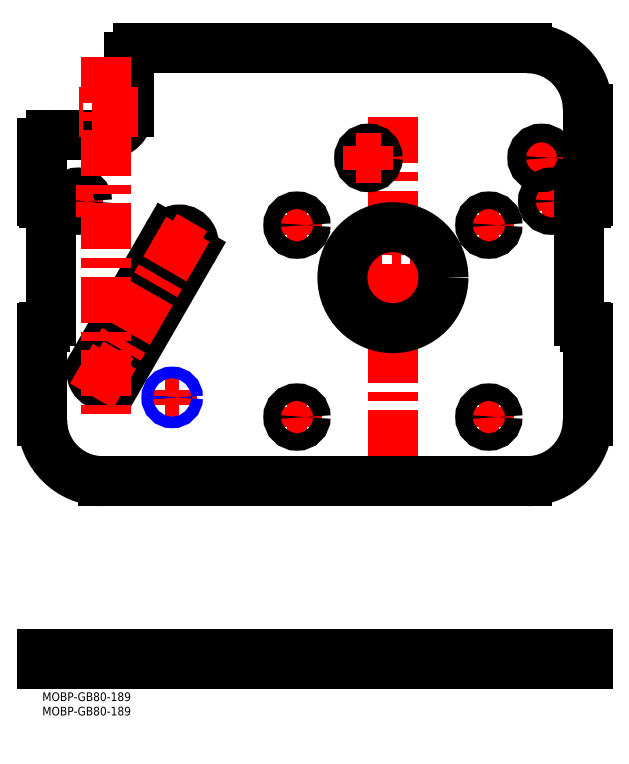
<metadata>
{"format":"dxf","ext":"dxf","renderer":"ezdxf+matplotlib","layout":"modelspace","background":"white","min_lineweight":24,"dpi":150}
</metadata>
<code>
0
SECTION
2
ENTITIES
0
LINE
8
MSM_DASHED
10
30
20
13.2
30
0
11
30
21
10
31
0
0
LINE
8
MSM_DASHED
10
116.2
20
10
30
0
11
116.2
21
13.2
31
0
0
LINE
8
MSM_DASHED
10
109.8
20
13.2
30
0
11
109.8
21
10
31
0
0
LINE
8
MSM_DASHED
10
176.2
20
10
30
0
11
176.2
21
13.2
31
0
0
LINE
8
MSM_DASHED
10
169.8
20
13.2
30
0
11
169.8
21
10
31
0
0
LINE
8
MSM_DASHED
10
179.5
20
10
30
0
11
179.5
21
13.2
31
0
0
LINE
8
MSM_DASHED
10
173.5
20
13.2
30
0
11
173.5
21
10
31
0
0
LINE
8
MSM_DASHED
10
15.5
20
10
30
0
11
15.5
21
13.2
31
0
0
LINE
8
MSM_DASHED
10
9.5
20
13.2
30
0
11
9.5
21
10
31
0
0
LINE
8
MSM_DASHED
10
52.5
20
10
30
0
11
52.5
21
13.2
31
0
0
LINE
8
MSM_DASHED
10
186
20
13.2
30
0
11
186
21
10
31
0
0
LINE
8
MSM_DASHED
10
3
20
13.2
30
0
11
3
21
10
31
0
0
LINE
8
MSM_DASHED
10
139
20
10
30
0
11
139
21
13.2
31
0
0
LINE
8
MSM_DASHED
10
104
20
13.2
30
0
11
104
21
10
31
0
0
LINE
8
MSM_DASHED
10
43.17
20
13.2
30
0
11
43.17
21
10
31
0
0
LINE
8
MSM_DASHED
10
17
20
13.2
30
0
11
17
21
10
31
0
0
LINE
8
MSM_DASHED
10
43.38
20
12.82
30
0
11
43.38
21
10.38
31
0
0
LINE
8
MSM_DASHED
10
46.62
20
10.38
30
0
11
46.62
21
12.82
31
0
0
LINE
8
MSM_DASHED
10
43.38
20
10.38
30
0
11
43
21
10
31
0
0
LINE
8
MSM_DASHED
10
47
20
10
30
0
11
46.62
21
10.38
31
0
0
LINE
8
MSM_DASHED
10
46.62
20
10.38
30
0
11
43.38
21
10.38
31
0
0
LINE
8
MSM_DASHED
10
46.62
20
12.82
30
0
11
47
21
13.2
31
0
0
LINE
8
MSM_DASHED
10
43
20
13.2
30
0
11
43.38
21
12.82
31
0
0
LINE
8
MSM_DASHED
10
46.62
20
12.82
30
0
11
43.38
21
12.82
31
0
0
LINE
8
MSM_DASHED
10
91.25
20
10
30
0
11
91.25
21
13.2
31
0
0
LINE
8
MSM_DASHED
10
85.25
20
13.2
30
0
11
85.25
21
10
31
0
0
LINE
8
MSM_DASHED
10
157.7
20
10
30
0
11
157.7
21
13.2
31
0
0
LINE
8
MSM_DASHED
10
151.8
20
13.2
30
0
11
151.8
21
10
31
0
0
LINE
8
MSM_DASHED
10
43
20
13.2
30
0
11
43
21
10
31
0
0
LINE
8
MSM_DASHED
10
47
20
13.2
30
0
11
47
21
10
31
0
0
LINE
8
MSM_CENTER
10
45
20
14.2
30
0
11
45
21
9
31
0
0
LINE
8
MSM_CENTER
10
176.5
20
9
30
0
11
176.5
21
14.2
31
0
0
LINE
8
MSM_CENTER
10
12.5
20
9
30
0
11
12.5
21
14.2
31
0
0
LINE
8
MSM_CENTER
10
173
20
9
30
0
11
173
21
14.2
31
0
0
LINE
8
MSM_CENTER
10
113
20
9
30
0
11
113
21
14.2
31
0
0
LINE
8
MSM_CENTER
10
88.25
20
9
30
0
11
88.25
21
14.2
31
0
0
LINE
8
MSM_CENTER
10
154.7
20
9
30
0
11
154.8
21
14.2
31
0
0
LINE
8
MSM_CENTER
10
121.5
20
9
30
0
11
121.5
21
14.2
31
0
0
LINE
8
MSM_CONTINUOUS
10
189
20
13.2
30
0
11
189
21
10
31
0
0
LINE
8
MSM_CONTINUOUS
10
0
20
13.2
30
0
11
189
21
13.2
31
0
0
LINE
8
MSM_CONTINUOUS
10
0
20
10
30
0
11
189
21
10
31
0
0
LINE
8
MSM_CONTINUOUS
10
0
20
13.2
30
0
11
0
21
10
31
0
0
LINE
8
MSM_CENTER
10
102
20
143.7
30
0
11
141
21
143.7
31
0
0
LINE
8
MSM_CENTER
10
121.5
20
81.79
30
0
11
121.5
21
199.8
31
0
0
LINE
8
MSM_CENTER
10
151.2
20
95.4
30
0
11
158.2
21
95.4
31
0
0
LINE
8
MSM_CENTER
10
154.7
20
91.9
30
0
11
154.7
21
98.9
31
0
0
LINE
8
MSM_CENTER
10
84.75
20
95.4
30
0
11
91.75
21
95.4
31
0
0
LINE
8
MSM_CENTER
10
88.25
20
91.9
30
0
11
88.25
21
98.9
31
0
0
LINE
8
MSM_CENTER
10
84.75
20
161.9
30
0
11
91.75
21
161.9
31
0
0
LINE
8
MSM_CENTER
10
88.25
20
158.4
30
0
11
88.25
21
165.4
31
0
0
LINE
8
MSM_CENTER
10
151.2
20
161.9
30
0
11
158.2
21
161.9
31
0
0
LINE
8
MSM_CENTER
10
154.7
20
158.4
30
0
11
154.7
21
165.4
31
0
0
LINE
8
MSM_CENTER
10
168.8
20
185.2
30
0
11
177.2
21
185.2
31
0
0
LINE
8
MSM_CENTER
10
173
20
181
30
0
11
173
21
189.4
31
0
0
LINE
8
MSM_CENTER
10
9
20
170.2
30
0
11
16
21
170.2
31
0
0
LINE
8
MSM_CENTER
10
12.5
20
166.7
30
0
11
12.5
21
173.7
31
0
0
LINE
8
MSM_CENTER
10
173
20
170.2
30
0
11
180
21
170.2
31
0
0
LINE
8
MSM_CENTER
10
176.5
20
166.7
30
0
11
176.5
21
173.7
31
0
0
LINE
8
MSM_CENTER
10
42.5
20
102.2
30
0
11
47.5
21
102.2
31
0
0
LINE
8
MSM_CENTER
10
45
20
99.7
30
0
11
45
21
104.7
31
0
0
LINE
8
MSM_CENTER
10
16.75
20
111.2
30
0
11
27.25
21
111.2
31
0
0
CIRCLE
8
MSM_CONTINUOUS
10
45
20
102.2
30
0
40
1.621
0
LINE
8
MSM_CONTINUOUS
10
0
20
126.2
30
0
11
0
21
94.2
31
0
0
ARC
8
MSM_CONTINUOUS
10
21
20
94.2
30
0
40
21
50
180
51
270
0
LINE
8
MSM_CONTINUOUS
10
21
20
73.2
30
0
11
168
21
73.2
31
0
0
ARC
8
MSM_CONTINUOUS
10
168
20
94.2
30
0
40
21
50
270
51
0
0
LINE
8
MSM_CONTINUOUS
10
189
20
94.2
30
0
11
189
21
126.2
31
0
0
ARC
8
MSM_CONTINUOUS
10
188.5
20
126.2
30
0
40
0.5
50
0
51
90
0
LINE
8
MSM_CONTINUOUS
10
188.5
20
126.7
30
0
11
188
21
126.7
31
0
0
ARC
8
MSM_CONTINUOUS
10
188
20
128.7
30
0
40
2
50
180
51
270
0
LINE
8
MSM_CONTINUOUS
10
186
20
128.7
30
0
11
186
21
167.7
31
0
0
ARC
8
MSM_CONTINUOUS
10
188
20
167.7
30
0
40
2
50
90
51
180
0
LINE
8
MSM_CONTINUOUS
10
188
20
169.7
30
0
11
188.5
21
169.7
31
0
0
ARC
8
MSM_CONTINUOUS
10
188.5
20
170.2
30
0
40
0.5
50
270
51
0
0
LINE
8
MSM_CONTINUOUS
10
189
20
170.2
30
0
11
189
21
202.2
31
0
0
ARC
8
MSM_CONTINUOUS
10
168
20
202.2
30
0
40
21
50
0
51
90
0
LINE
8
MSM_CONTINUOUS
10
168
20
223.2
30
0
11
33
21
223.2
31
0
0
ARC
8
MSM_CONTINUOUS
10
33
20
220.2
30
0
40
3
50
90
51
180
0
LINE
8
MSM_CONTINUOUS
10
30
20
220.2
30
0
11
30
21
201.2
31
0
0
ARC
8
MSM_CONTINUOUS
10
22
20
201.2
30
0
40
8
50
270
51
0
0
LINE
8
MSM_CONTINUOUS
10
22
20
193.2
30
0
11
3
21
193.2
31
0
0
ARC
8
MSM_CONTINUOUS
10
3
20
190.2
30
0
40
3
50
90
51
180
0
LINE
8
MSM_CONTINUOUS
10
2.84e-14
20
190.2
30
0
11
0
21
170.2
31
0
0
ARC
8
MSM_CONTINUOUS
10
0.5
20
170.2
30
0
40
0.5
50
180
51
270
0
LINE
8
MSM_CONTINUOUS
10
0.5
20
169.7
30
0
11
1
21
169.7
31
0
0
ARC
8
MSM_CONTINUOUS
10
1
20
167.7
30
0
40
2
50
0
51
90
0
LINE
8
MSM_CONTINUOUS
10
3
20
167.7
30
0
11
3
21
128.7
31
0
0
ARC
8
MSM_CONTINUOUS
10
1
20
128.7
30
0
40
2
50
270
51
0
0
LINE
8
MSM_CONTINUOUS
10
1
20
126.7
30
0
11
0.5
21
126.7
31
0
0
ARC
8
MSM_CONTINUOUS
10
0.5
20
126.2
30
0
40
0.5
50
90
51
180
0
CIRCLE
8
MSM_CONTINUOUS
10
121.5
20
143.7
30
0
40
17.5
0
CIRCLE
8
MSM_CONTINUOUS
10
154.7
20
95.4
30
0
40
3
0
CIRCLE
8
MSM_CONTINUOUS
10
88.25
20
95.4
30
0
40
3
0
CIRCLE
8
MSM_CONTINUOUS
10
88.25
20
161.9
30
0
40
3
0
CIRCLE
8
MSM_CONTINUOUS
10
154.7
20
161.9
30
0
40
3
0
CIRCLE
8
MSM_CONTINUOUS
10
113
20
185.2
30
0
40
3.2
0
CIRCLE
8
MSM_CONTINUOUS
10
173
20
185.2
30
0
40
3.2
0
CIRCLE
8
MSM_CONTINUOUS
10
12.5
20
170.2
30
0
40
3
0
CIRCLE
8
MSM_CONTINUOUS
10
176.5
20
170.2
30
0
40
3
0
ARC
8
MSM_CONTINUOUS
10
22
20
111.2
30
0
40
5
50
150
51
330
0
LINE
8
MSM_CONTINUOUS
10
43.17
20
157.9
30
0
11
17.67
21
113.7
31
0
0
ARC
8
MSM_CONTINUOUS
10
47.5
20
155.4
30
0
40
5
50
330
51
150
0
LINE
8
MSM_CONTINUOUS
10
26.33
20
108.7
30
0
11
51.83
21
152.9
31
0
0
CIRCLE
8
MSM_NARROW
10
45
20
102.2
30
0
40
2
0
LINE
8
MSM_CENTER
10
108.8
20
185.2
30
0
11
117.2
21
185.2
31
0
0
LINE
8
MSM_CENTER
10
113
20
181
30
0
11
113
21
189.4
31
0
0
LINE
8
MSM_CENTER
10
17.1
20
102.7
30
0
11
51.16
21
161.7
31
0
0
LINE
8
MSM_CENTER
10
42.36
20
158.3
30
0
11
52.79
21
152.3
31
0
0
LINE
8
MSM_CENTER
10
16.86
20
114.2
30
0
11
27.29
21
108.1
31
0
0
LINE
8
MSM_CENTER
10
22
20
220.2
30
0
11
22
21
93.3
31
0
0
LINE
8
MSM_CENTER
10
33.09
20
201.2
30
0
11
12.76
21
201.2
31
0
0
TEXT
8
MSM_PART_NUMBER
10
0
20
-8
30
0
40
3
1
MOBP-GB80-189
0
TEXT
8
MSM_PART_NUMBER
10
0
20
-3
30
0
40
3
1
MOBP-GB80-189
0
VIEWPORT
8
0
10
143.5
20
98.2
30
0
40
384.6
41
222.2
68
     1
69
     1
0
VIEWPORT
8
MSM_CONTINUOUS
10
143.4
20
98.18
30
0
40
229.5
41
157.1
68
     2
69
     2
0
ENDSEC
0
EOF

</code>
